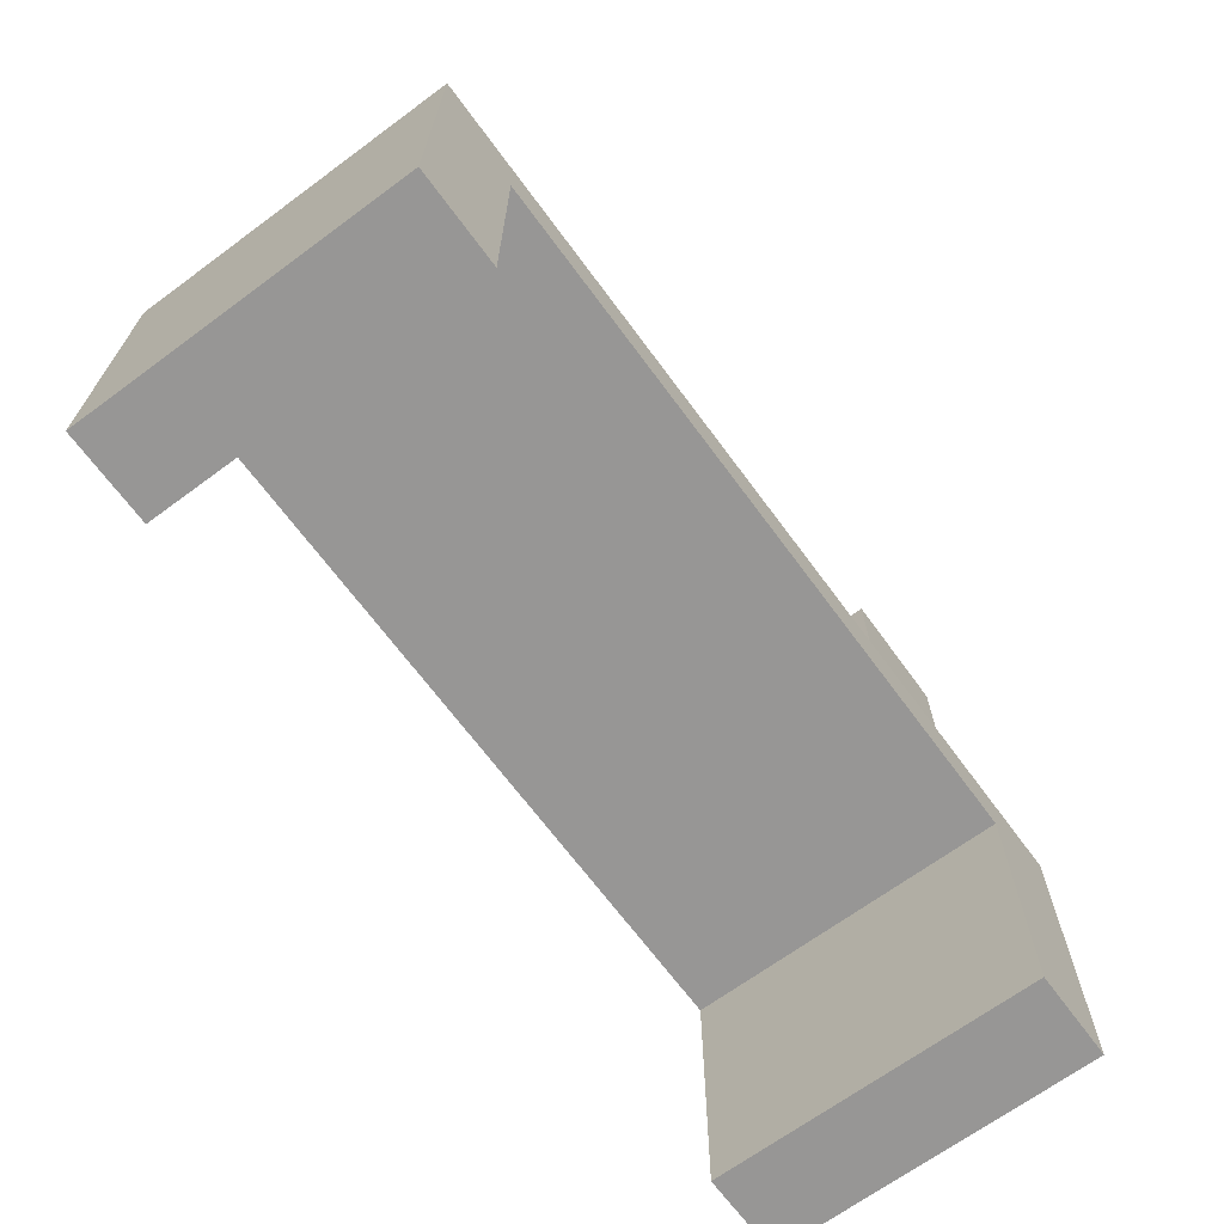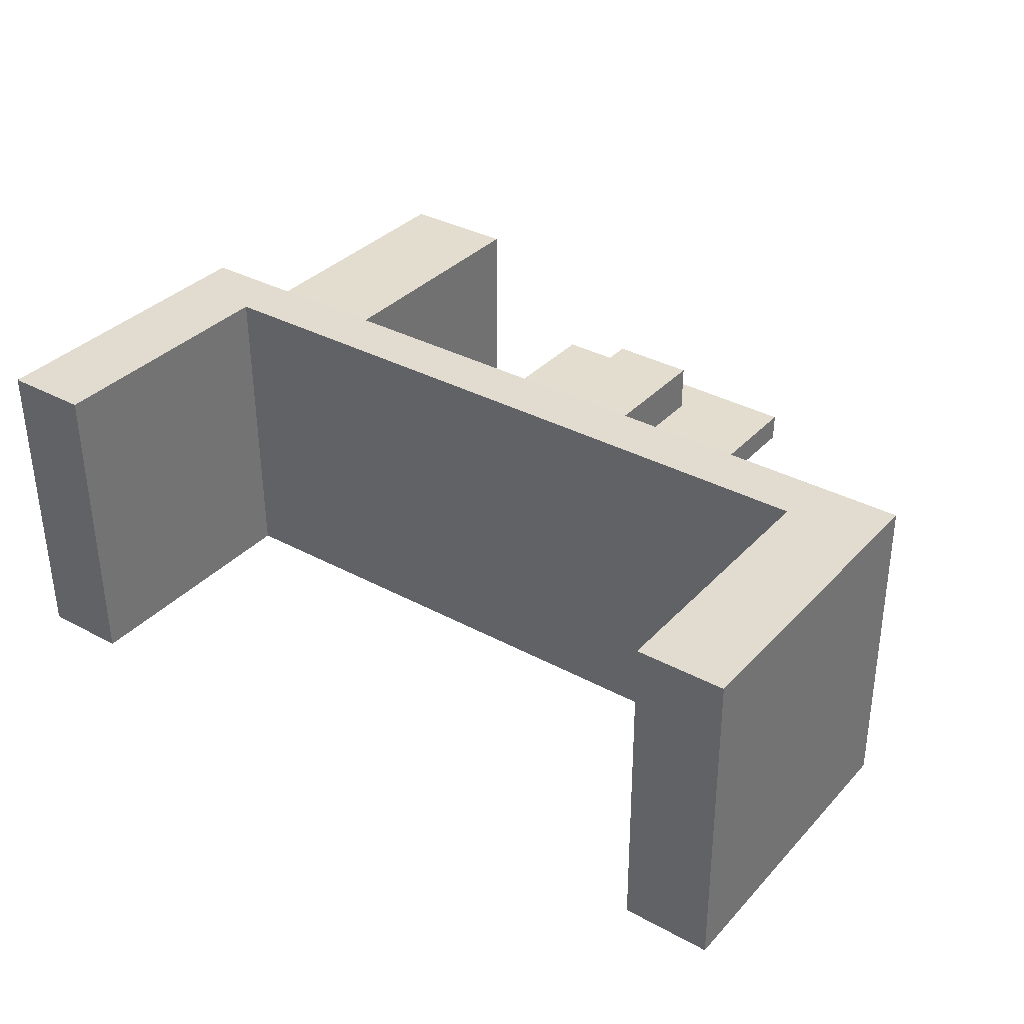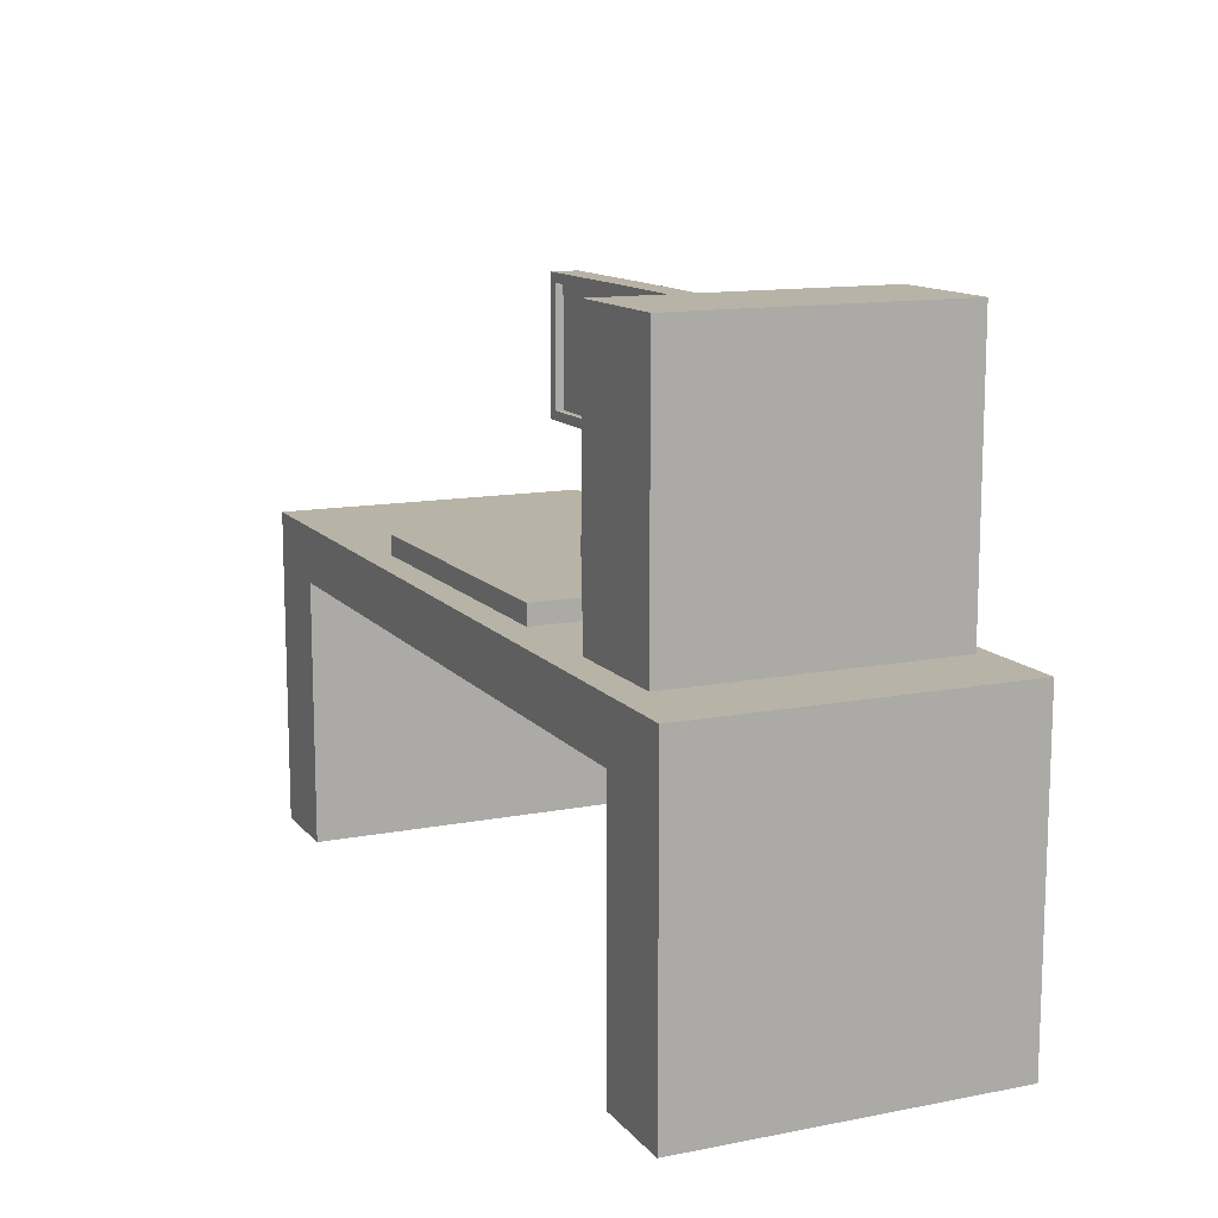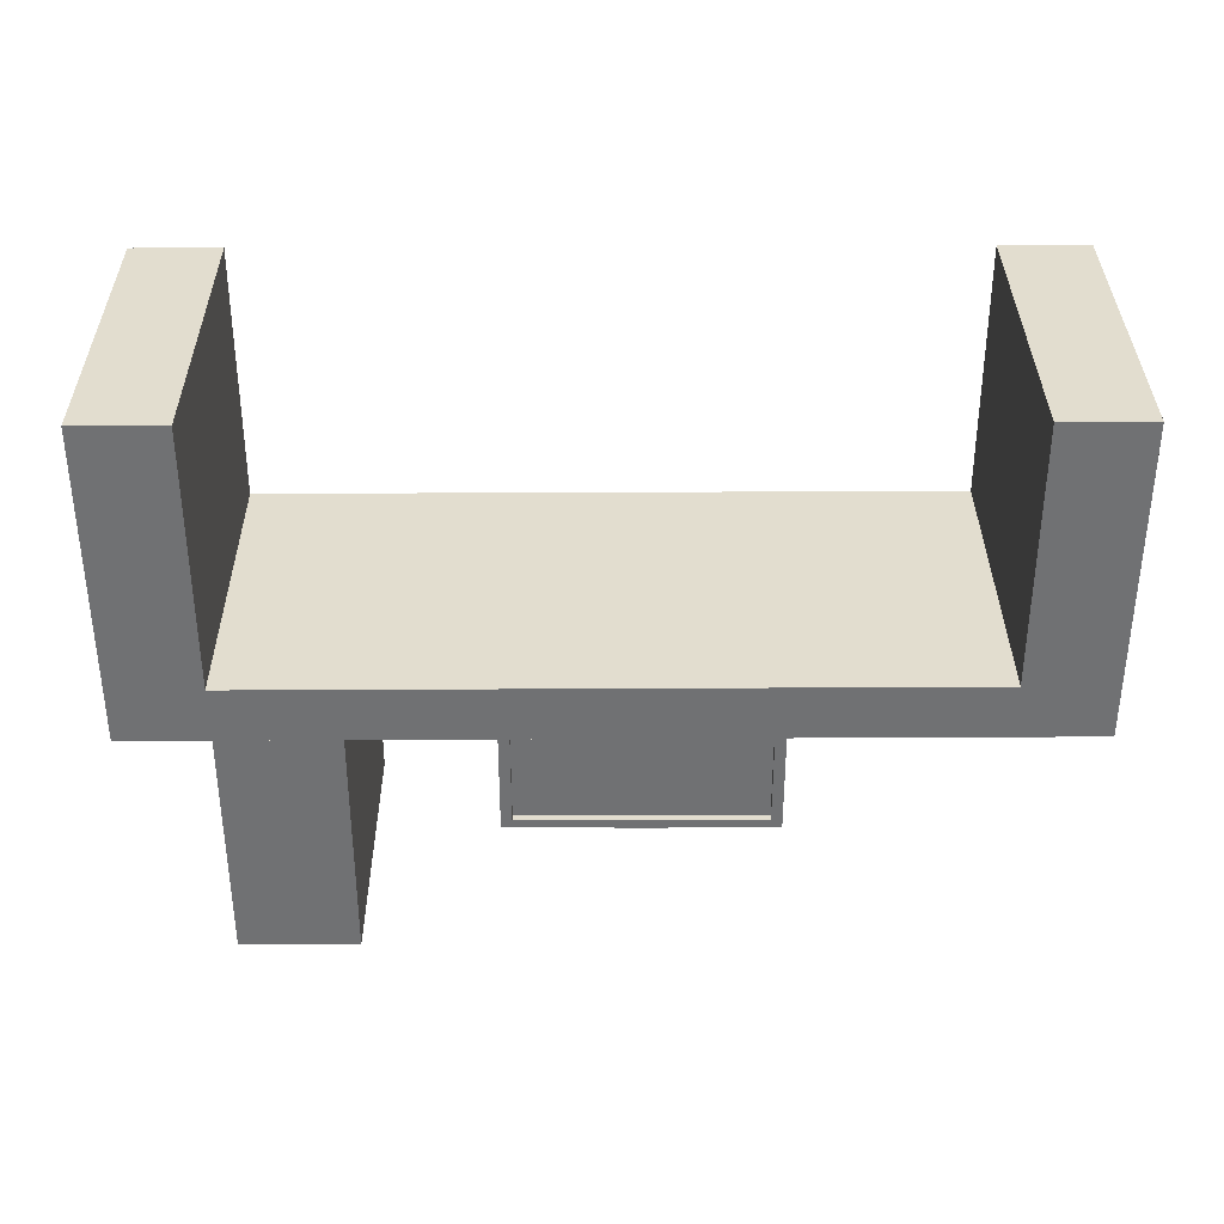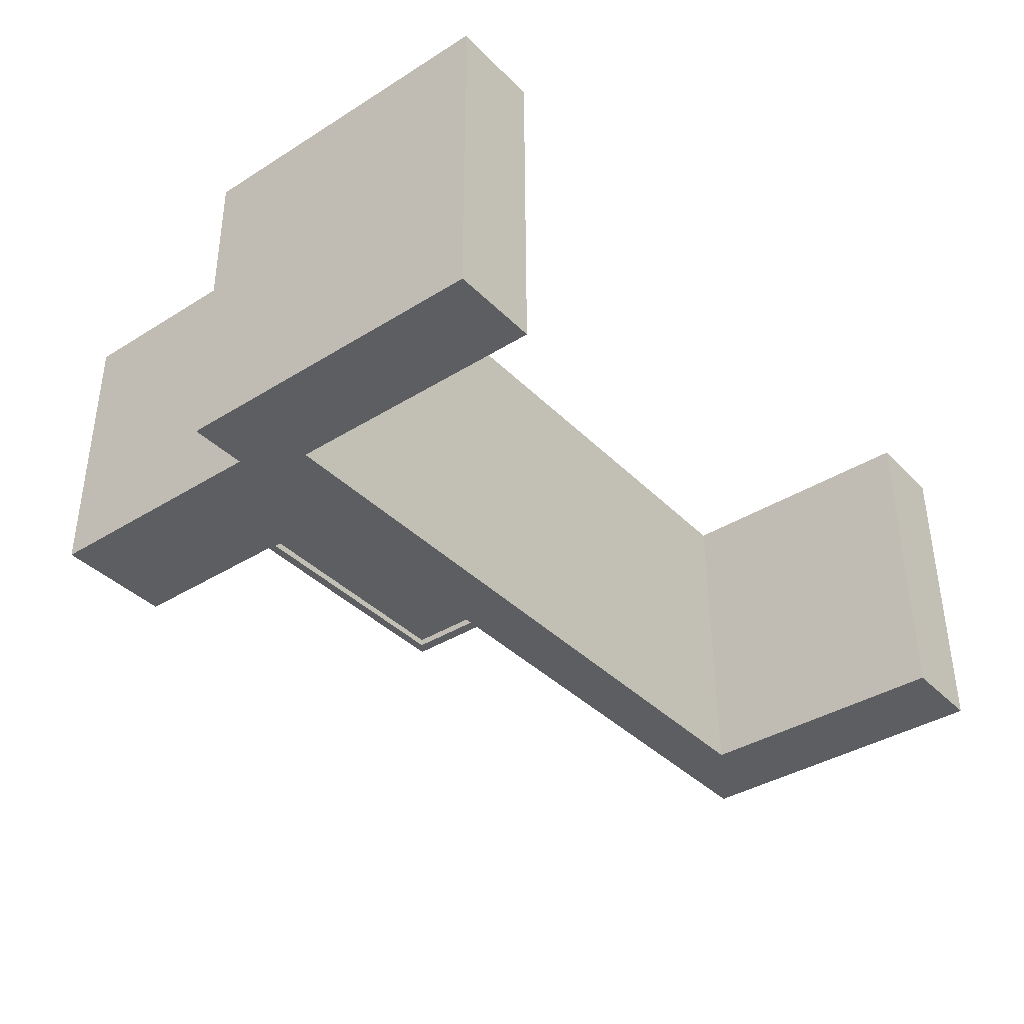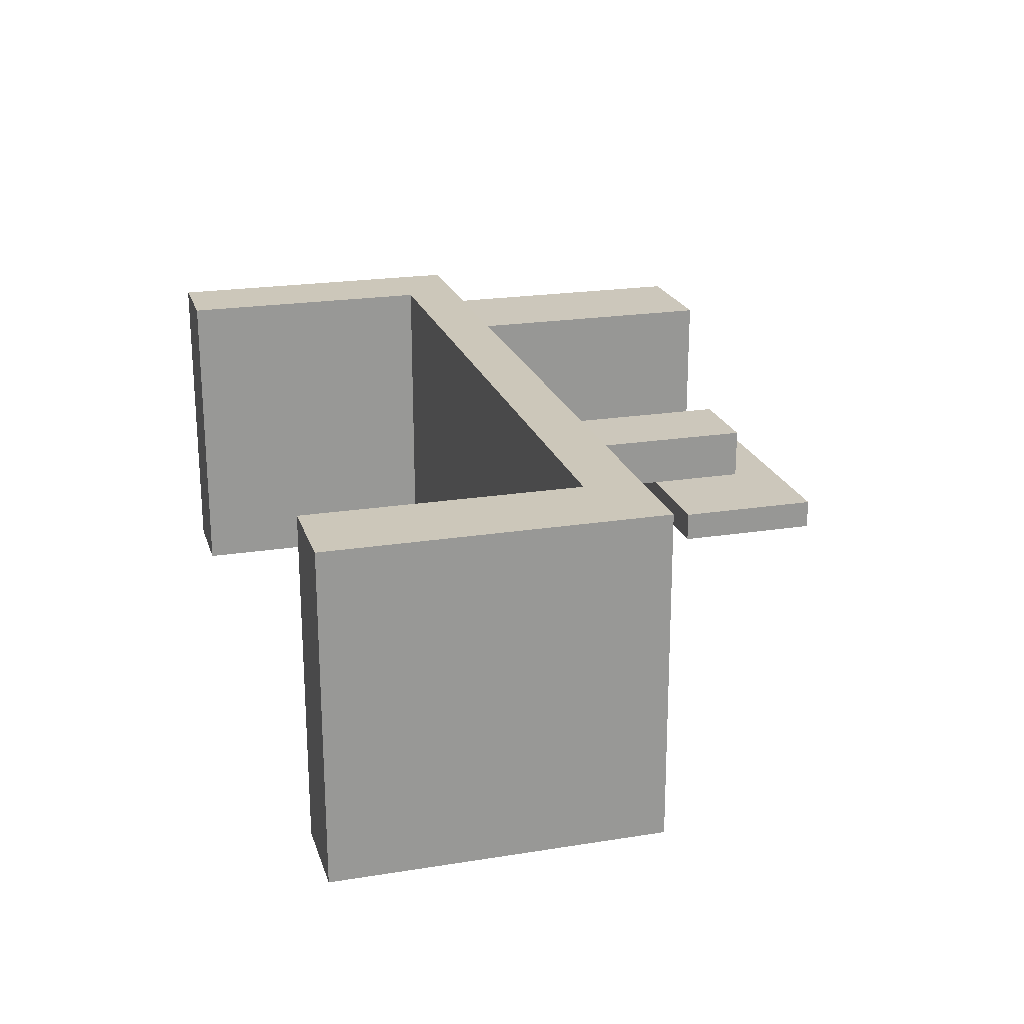
<metadata>
{"format":"obj","ext":"obj","renderer":"f3d","projection":"perspective","resolution":1024,"background":"white","views":[{"elev":-67.9,"azim":126.0,"up":"+Y"},{"elev":34.9,"azim":36.2,"up":"+Z"},{"elev":12.6,"azim":-114.6,"up":"+Y"},{"elev":-55.1,"azim":0.0,"up":"+Z"},{"elev":-38.1,"azim":-51.6,"up":"+Z"},{"elev":21.7,"azim":74.3,"up":"+Z"}]}
</metadata>
<code>
g default
v 2.76 -0.002882 3.783
v -0.4349 -0.002882 3.76
v 2.76 1.154 3.783
v -0.4349 1.154 3.76
v 2.751 1.154 4.945
v -0.4434 1.154 4.921
v 2.751 -0.002882 4.945
v -0.4434 -0.002882 4.921
v 1.154 1.154 4.933
v 1.162 1.154 3.772
v -0.1154 -0.002882 3.762
v -0.1154 1.154 3.762
v -0.124 1.154 4.924
v -0.124 -0.002882 4.924
v 2.44 -0.002882 3.781
v 2.432 -0.002882 4.942
v 2.432 1.154 4.942
v 2.44 1.154 3.781
v 2.76 0.9544 3.783
v 2.44 0.9544 3.781
v 1.162 0.9544 3.772
v -0.1154 0.9544 3.762
v -0.4349 0.9544 3.76
v -0.4434 0.9544 4.921
v -0.124 0.9544 4.924
v 1.154 0.9544 4.933
v 2.432 0.9544 4.942
v 2.751 0.9544 4.945
v 1.844 1.137 3.874
v 0.687 1.137 3.874
v 1.844 1.225 3.874
v 0.687 1.225 3.874
v 1.844 1.225 4.223
v 0.687 1.225 4.223
v 1.844 1.137 4.223
v 0.687 1.137 4.223
v 1.57 1.137 4.435
v 0.9616 1.137 4.435
v 1.57 1.225 4.435
v 0.9616 1.225 4.435
v 1.57 1.225 4.784
v 0.9616 1.225 4.784
v 1.57 1.137 4.784
v 0.9616 1.137 4.784
v 1.266 1.137 4.435
v 1.266 1.137 4.784
v 1.266 1.225 4.784
v 1.266 1.225 4.435
v 1.57 1.225 4.61
v 0.9616 1.225 4.61
v 0.9616 1.137 4.61
v 1.266 1.137 4.61
v 1.57 1.137 4.61
v 1.57 1.225 4.522
v 1.266 1.225 4.522
v 0.9616 1.225 4.522
v 0.9616 1.137 4.522
v 1.266 1.137 4.522
v 1.57 1.137 4.522
v 1.57 1.137 4.697
v 1.266 1.137 4.697
v 0.9616 1.137 4.697
v 0.9616 1.225 4.697
v 1.266 1.225 4.697
v 1.57 1.225 4.697
v 1.418 1.137 4.435
v 1.418 1.137 4.522
v 1.418 1.137 4.61
v 1.418 1.137 4.697
v 1.418 1.137 4.784
v 1.418 1.225 4.784
v 1.418 1.225 4.697
v 1.418 1.225 4.61
v 1.418 1.225 4.522
v 1.418 1.225 4.435
v 1.114 1.137 4.435
v 1.114 1.137 4.522
v 1.114 1.137 4.61
v 1.114 1.137 4.697
v 1.114 1.137 4.784
v 1.114 1.225 4.784
v 1.114 1.225 4.697
v 1.114 1.225 4.61
v 1.114 1.225 4.522
v 1.114 1.225 4.435
v 1.418 1.918 4.697
v 1.418 1.918 4.61
v 1.266 1.918 4.61
v 1.266 1.918 4.697
v 1.418 1.918 4.522
v 1.266 1.918 4.522
v 1.114 1.918 4.697
v 1.114 1.918 4.61
v 1.114 1.918 4.522
v 1.418 1.739 4.697
v 1.418 1.739 4.61
v 1.418 1.739 4.522
v 1.266 1.739 4.522
v 1.114 1.739 4.522
v 1.114 1.739 4.61
v 1.114 1.739 4.697
v 1.266 1.739 4.697
v 1.736 1.617 4.423
v 1.266 1.617 4.423
v 1.266 2.04 4.423
v 1.736 2.04 4.423
v 0.7956 1.617 4.423
v 0.7956 2.04 4.423
v 1.778 1.584 4.522
v 1.266 1.582 4.522
v 1.266 1.582 4.423
v 1.778 1.584 4.423
v 1.778 2.073 4.522
v 1.266 2.075 4.522
v 1.778 2.073 4.423
v 1.266 2.075 4.423
v 0.7534 1.584 4.522
v 0.7534 1.584 4.423
v 0.7534 2.073 4.522
v 0.7534 2.073 4.423
v 1.736 1.617 4.451
v 1.266 1.617 4.451
v 1.266 2.04 4.451
v 1.736 2.04 4.451
v 0.7956 1.617 4.451
v 0.7956 2.04 4.451
v 0.2901 1.137 3.874
v -0.1374 1.137 3.874
v 0.2901 2.137 3.874
v -0.1374 2.137 3.874
v 0.2901 2.137 4.874
v -0.1374 2.137 4.874
v 0.2901 1.137 4.874
v -0.1374 1.137 4.874
g polySurface39
f 10 21 22 12
f 9 10 12 13
f 25 26 9 13
f 23 24 6 4
f 28 19 3 5
f 26 27 17 9
f 17 18 10 9
f 18 20 21 10
f 12 22 23 4
f 13 12 4 6
f 24 25 13 6
f 11 14 8 2
f 7 16 15 1
f 5 17 27 28
f 3 18 17 5
f 19 20 18 3
f 1 15 20 19
f 23 22 11 2
f 2 8 24 23
f 14 25 24 8
f 28 27 16 7
f 7 1 19 28
f 22 21 26 25
f 21 20 27 26
f 22 25 14 11
f 16 27 20 15
f 29 30 32 31
f 31 32 34 33
f 33 34 36 35
f 35 36 30 29
f 30 36 34 32
f 35 29 31 33
f 85 76 38 40
f 63 82 83 50
f 80 81 42 44
f 51 78 79 62
f 50 51 62 63
f 65 60 53 49
f 68 69 61 52
f 70 71 47 46
f 86 87 88 89
f 75 66 45 48
f 87 90 91 88
f 50 83 84 56
f 56 57 51 50
f 57 77 78 51
f 67 68 52 58
f 49 53 59 54
f 74 75 48 55
f 56 84 85 40
f 38 57 56 40
f 76 77 57 38
f 66 67 58 45
f 54 59 37 39
f 69 70 46 61
f 62 79 80 44
f 63 62 44 42
f 81 82 63 42
f 71 72 64 47
f 43 60 65 41
f 59 67 66 37
f 53 68 67 59
f 60 69 68 53
f 43 70 69 60
f 41 71 70 43
f 65 72 71 41
f 49 73 72 65
f 54 74 73 49
f 39 75 74 54
f 37 66 75 39
f 45 58 77 76
f 78 77 58 52
f 79 78 52 61
f 80 79 61 46
f 46 47 81 80
f 47 64 82 81
f 93 92 89 88
f 94 93 88 91
f 85 84 55 48
f 48 45 76 85
f 95 96 87 86
f 102 95 86 89
f 96 97 90 87
f 121 122 123 124
f 100 101 92 93
f 101 102 89 92
f 99 100 93 94
f 122 125 126 123
f 72 73 96 95
f 73 74 97 96
f 74 55 98 97
f 55 84 99 98
f 84 83 100 99
f 83 82 101 100
f 82 64 102 101
f 64 72 95 102
f 109 110 111 112
f 114 113 115 116
f 113 109 112 115
f 110 117 118 111
f 117 119 120 118
f 119 114 116 120
f 97 98 110 109
f 104 103 112 111
f 91 90 113 114
f 106 105 116 115
f 90 97 109 113
f 103 106 115 112
f 98 99 117 110
f 107 104 111 118
f 99 94 119 117
f 108 107 118 120
f 94 91 114 119
f 105 108 120 116
f 103 104 122 121
f 105 106 124 123
f 106 103 121 124
f 104 107 125 122
f 107 108 126 125
f 108 105 123 126
f 127 128 130 129
f 129 130 132 131
f 131 132 134 133
f 133 134 128 127
f 128 134 132 130
f 133 127 129 131

</code>
